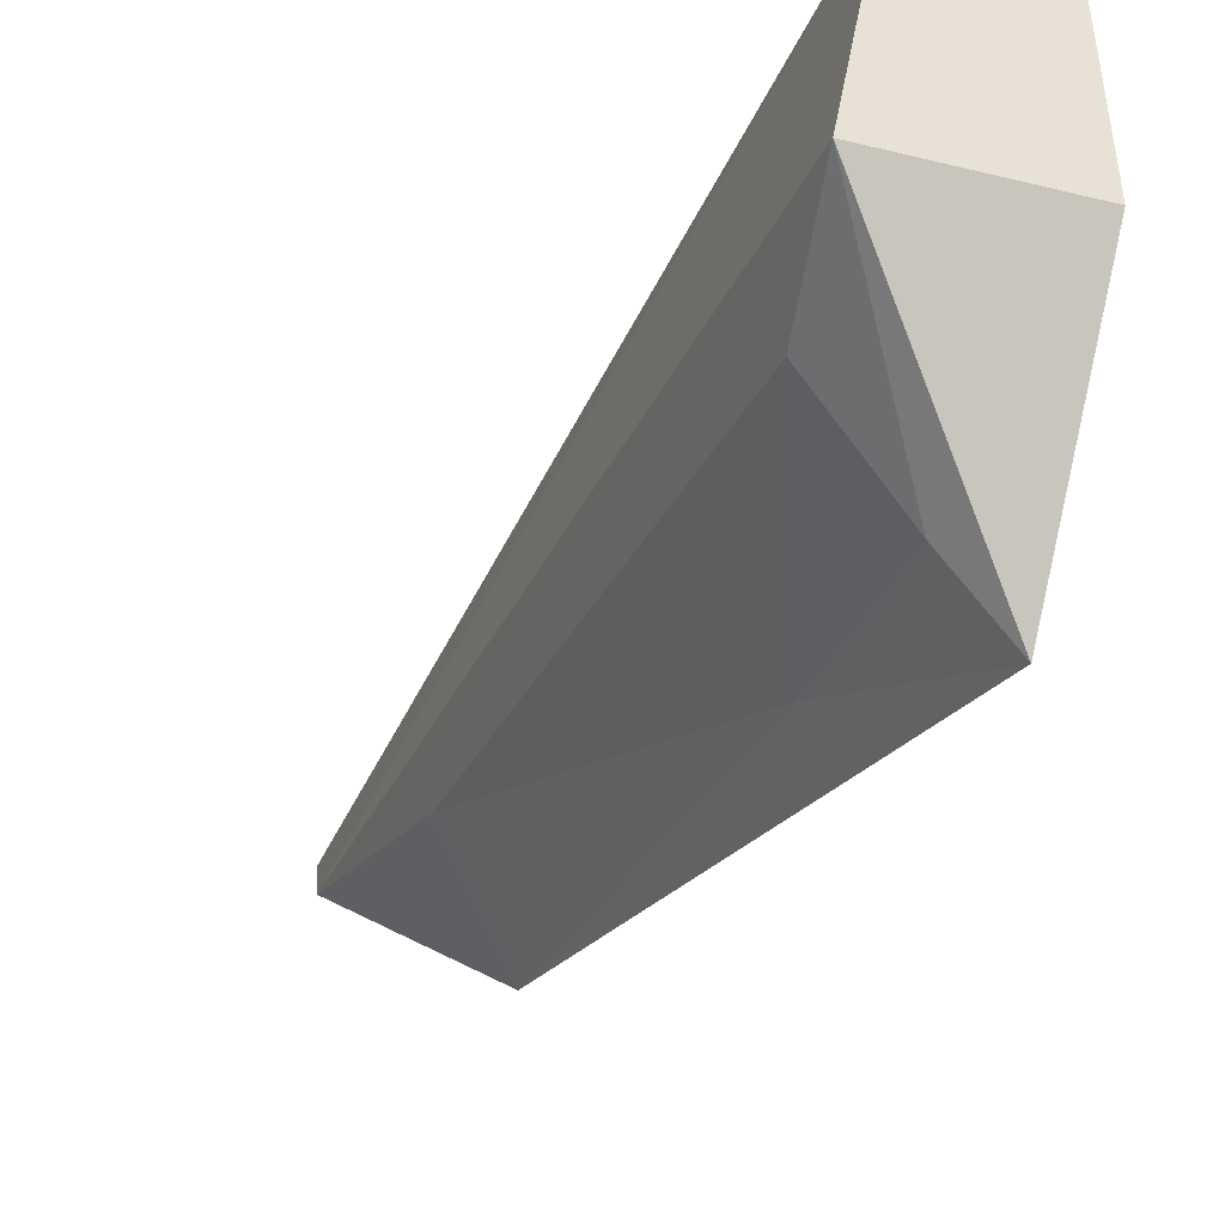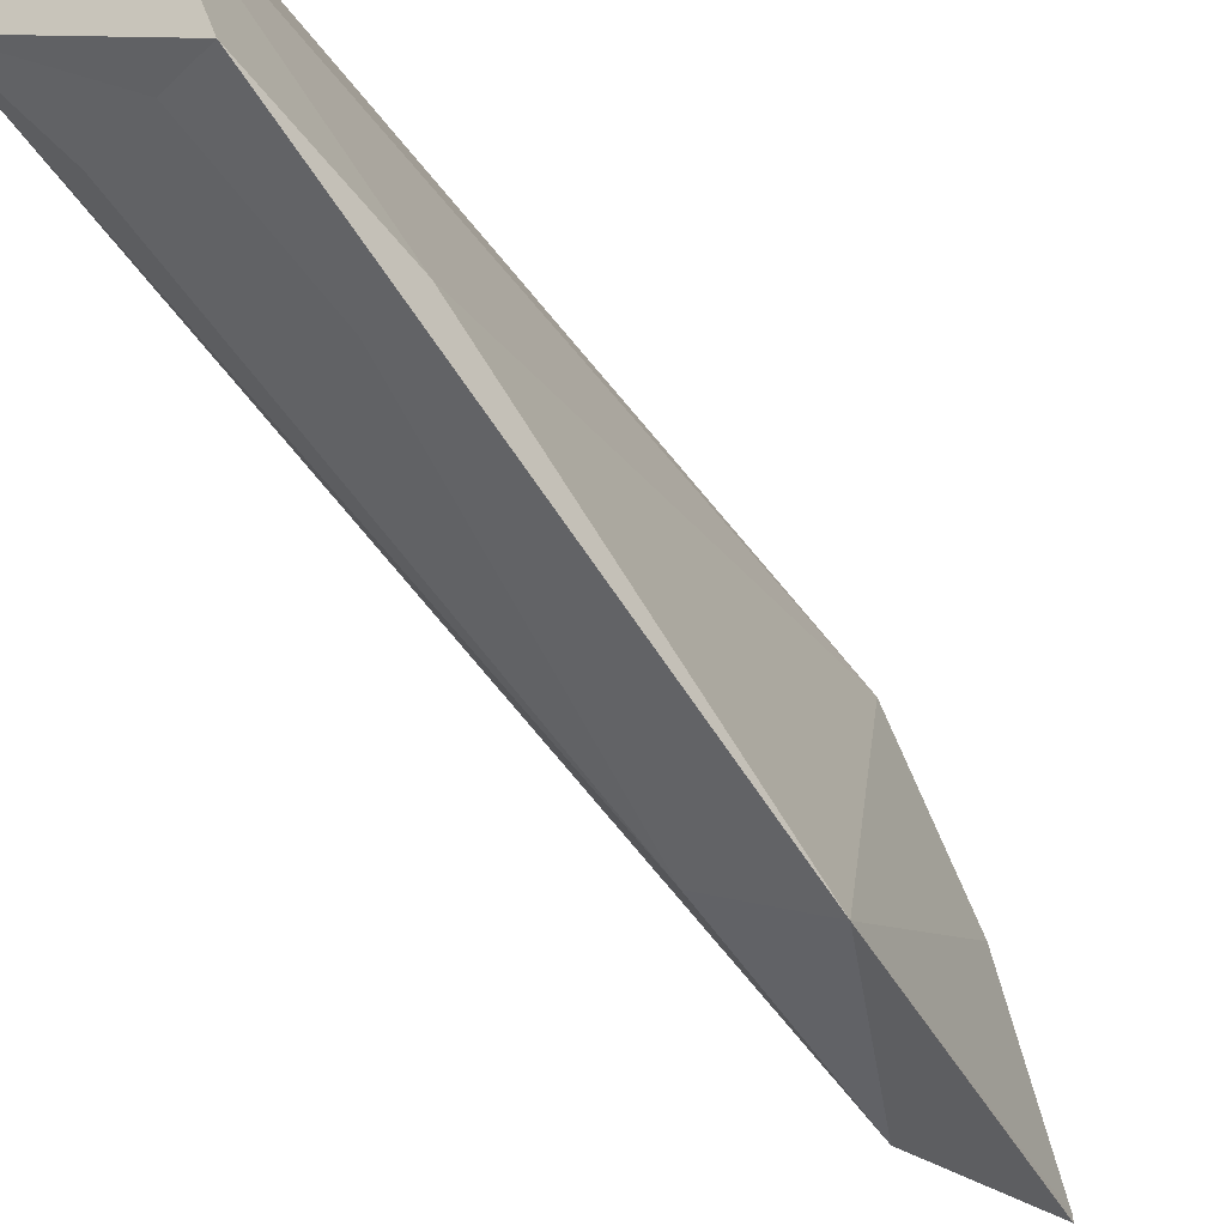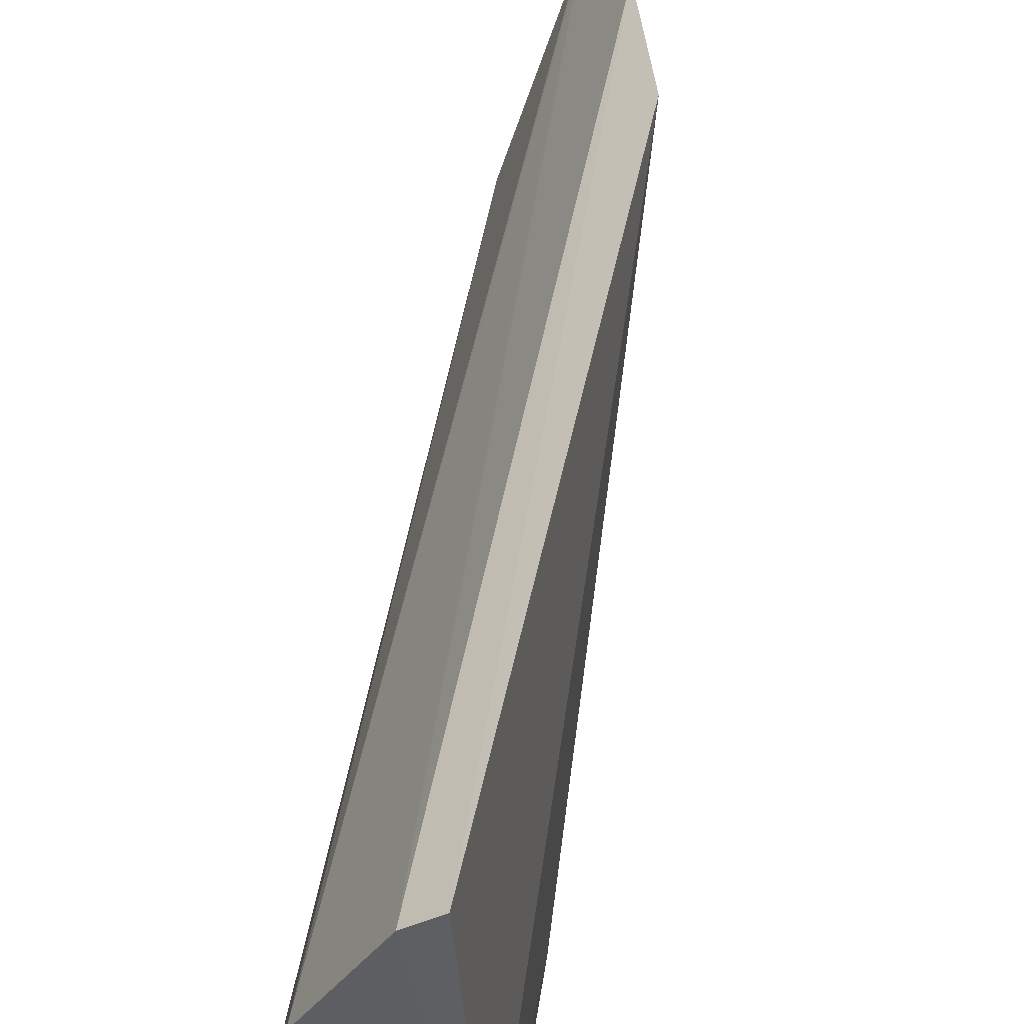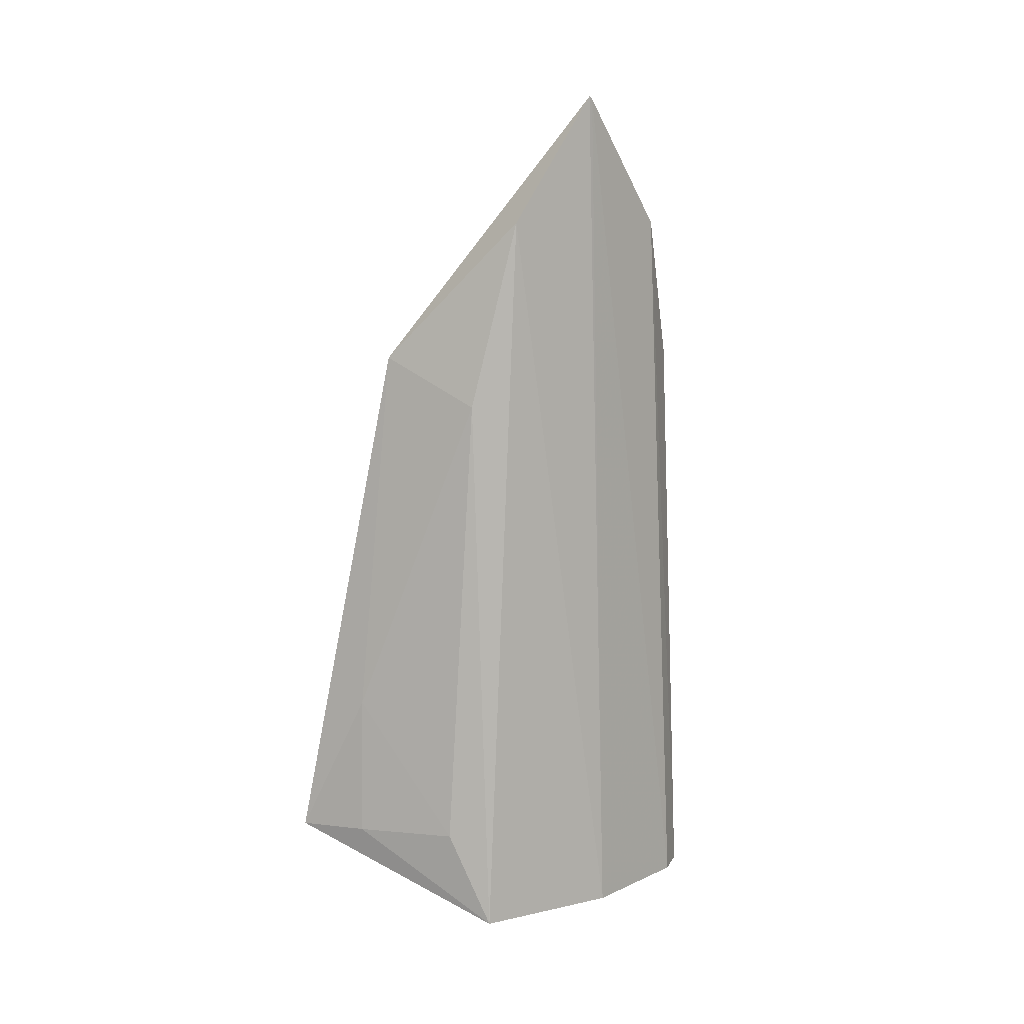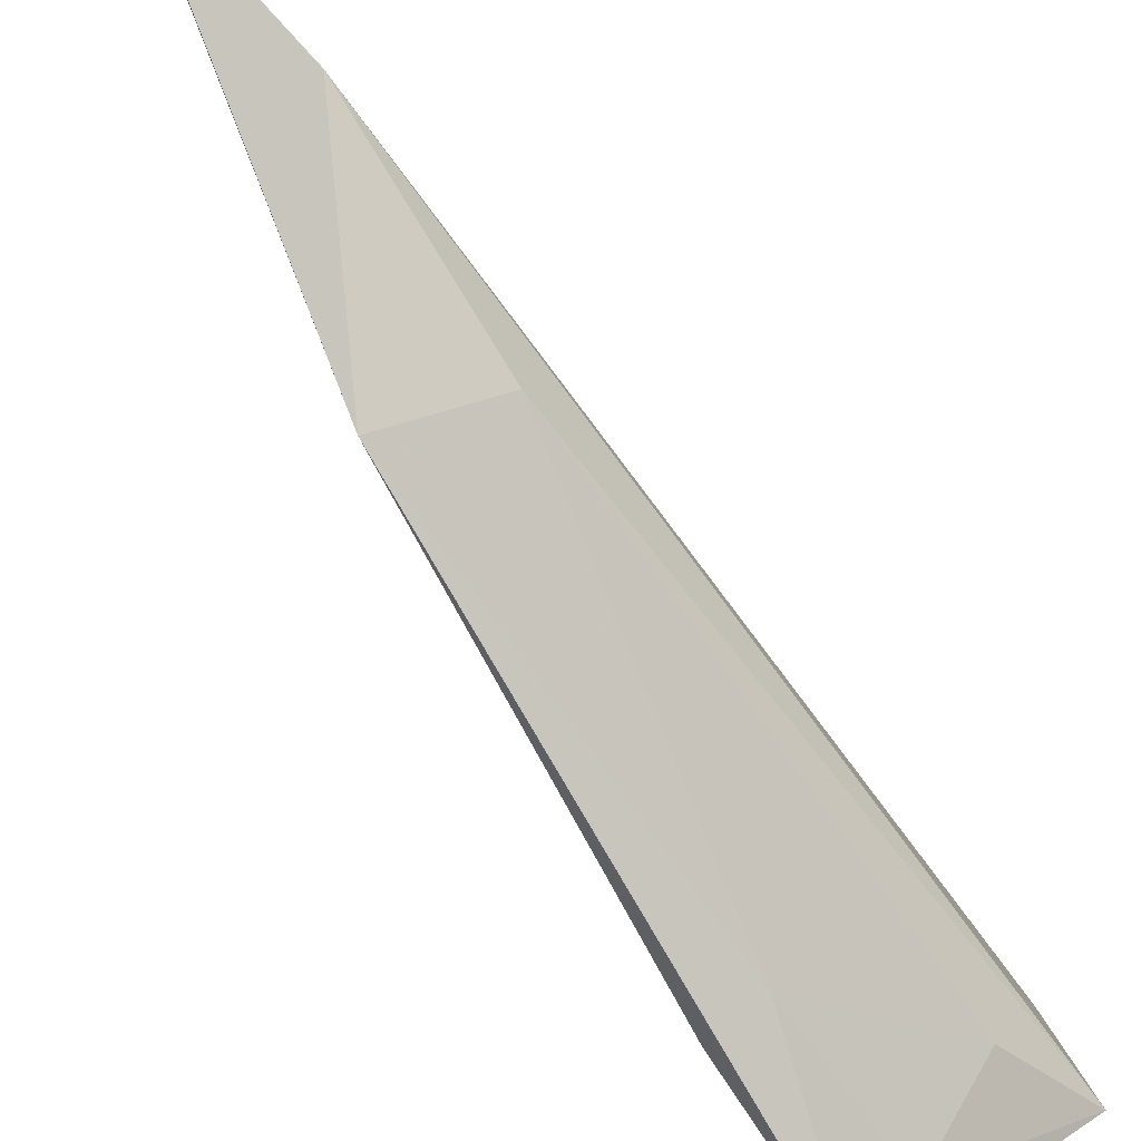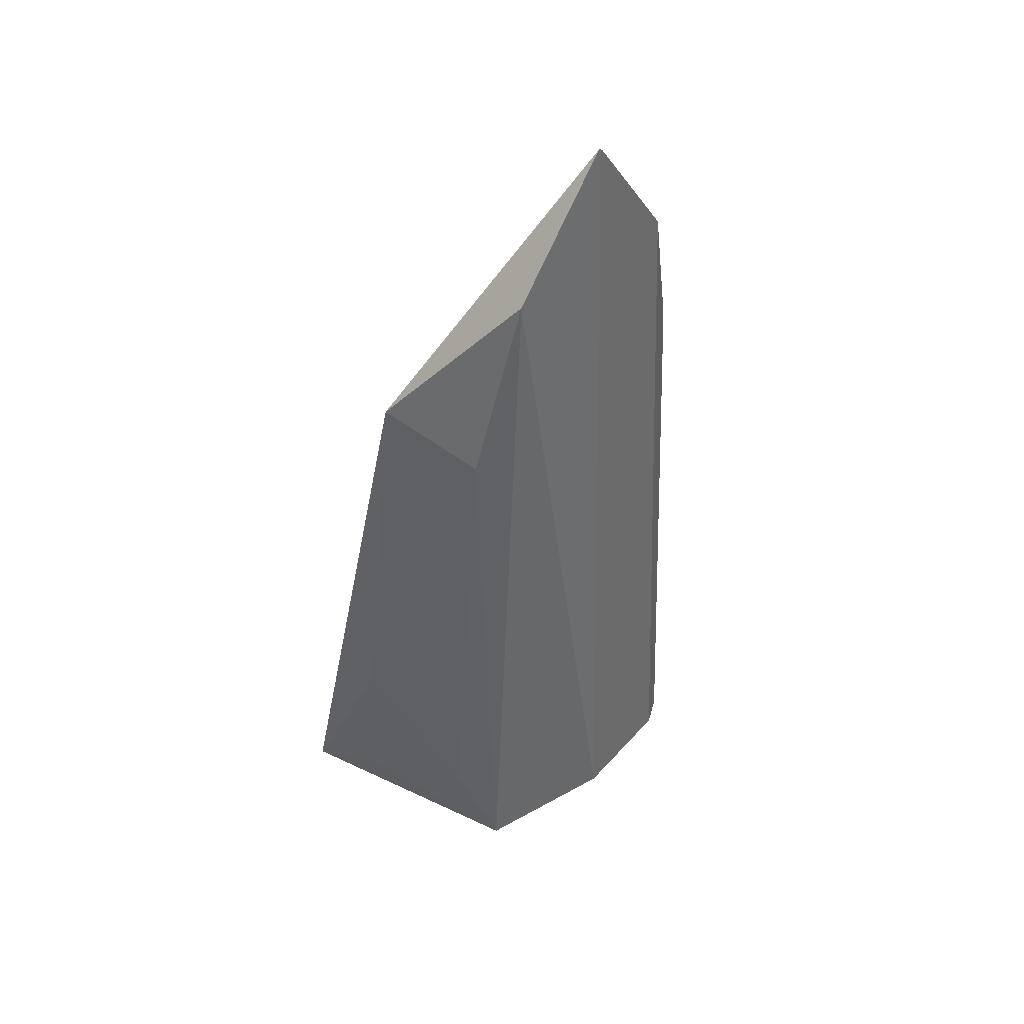
<metadata>
{"format":"obj","ext":"obj","renderer":"f3d","projection":"perspective","resolution":1024,"background":"white","views":[{"elev":-33.0,"azim":-20.4,"up":"+Z"},{"elev":-78.6,"azim":39.3,"up":"+Z"},{"elev":49.4,"azim":10.0,"up":"+Z"},{"elev":9.6,"azim":-109.7,"up":"+Y"},{"elev":-66.2,"azim":-144.5,"up":"+Z"},{"elev":40.5,"azim":-113.5,"up":"+Y"}]}
</metadata>
<code>
v -0.07681 0.1591 0.06129
v -0.07375 0.1887 -0.08076
v -0.07279 0.3519 0.05573
v -0.1017 0.4393 0.01418
v -0.1132 0.1587 -0.02565
v -0.08882 0.3533 -0.05253
v -0.08473 0.3979 0.04467
v -0.07064 0.1584 -0.0252
v -0.1042 0.1585 0.0204
v -0.07358 0.2347 -0.06685
v -0.1127 0.3979 -0.01569
v -0.1097 0.3378 -0.03014
v -0.101 0.4385 0.01538
v -0.08518 0.1588 0.05463
v -0.08773 0.2346 -0.06308
v -0.1072 0.1898 -0.03797
v -0.08795 0.1892 -0.06393
f 7 1 3
f 7 3 6
f 8 3 1
f 8 5 2
f 9 5 8
f 10 6 3
f 10 2 6
f 10 8 2
f 10 3 8
f 11 4 6
f 11 9 4
f 11 5 9
f 12 11 6
f 12 5 11
f 13 7 6
f 13 6 4
f 13 4 9
f 14 1 7
f 14 13 9
f 14 7 13
f 14 9 8
f 14 8 1
f 15 12 6
f 15 6 2
f 16 5 12
f 16 12 15
f 17 16 15
f 17 15 2
f 17 2 5
f 17 5 16

</code>
